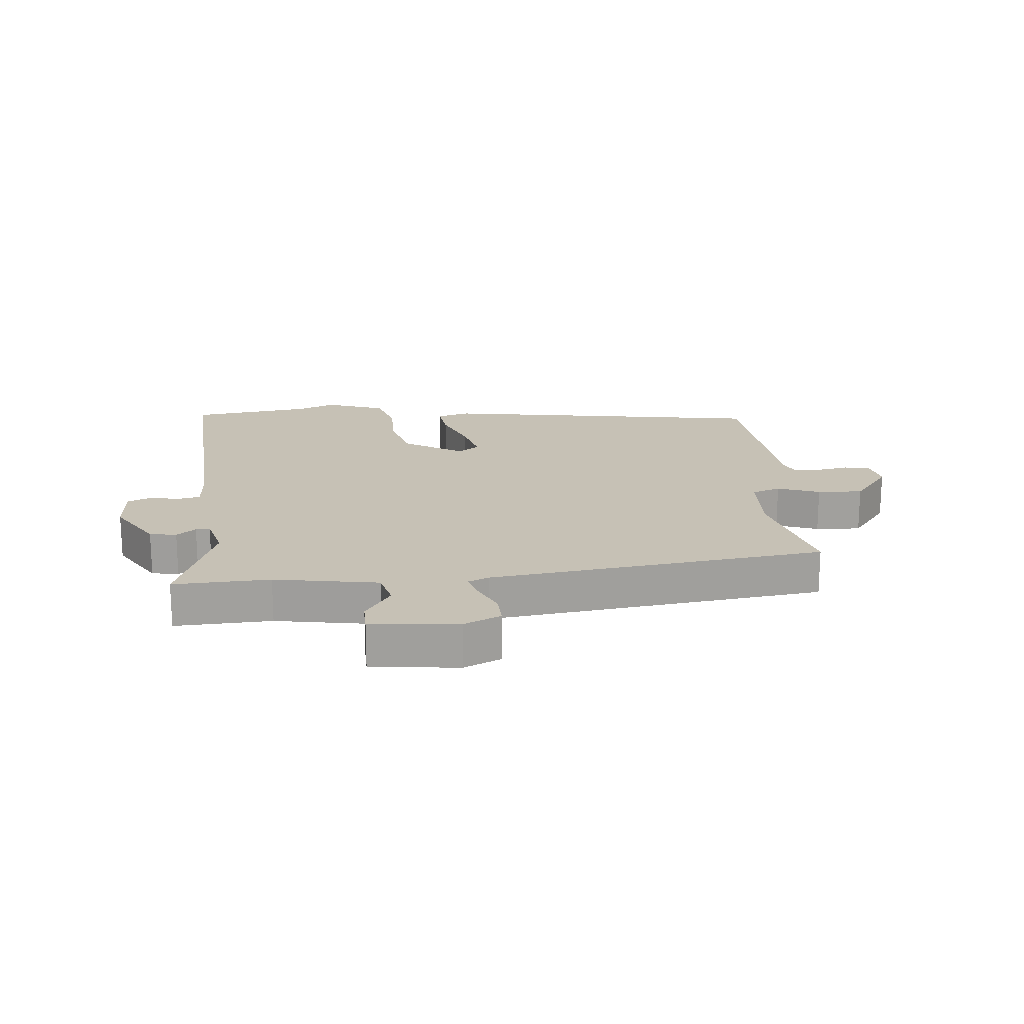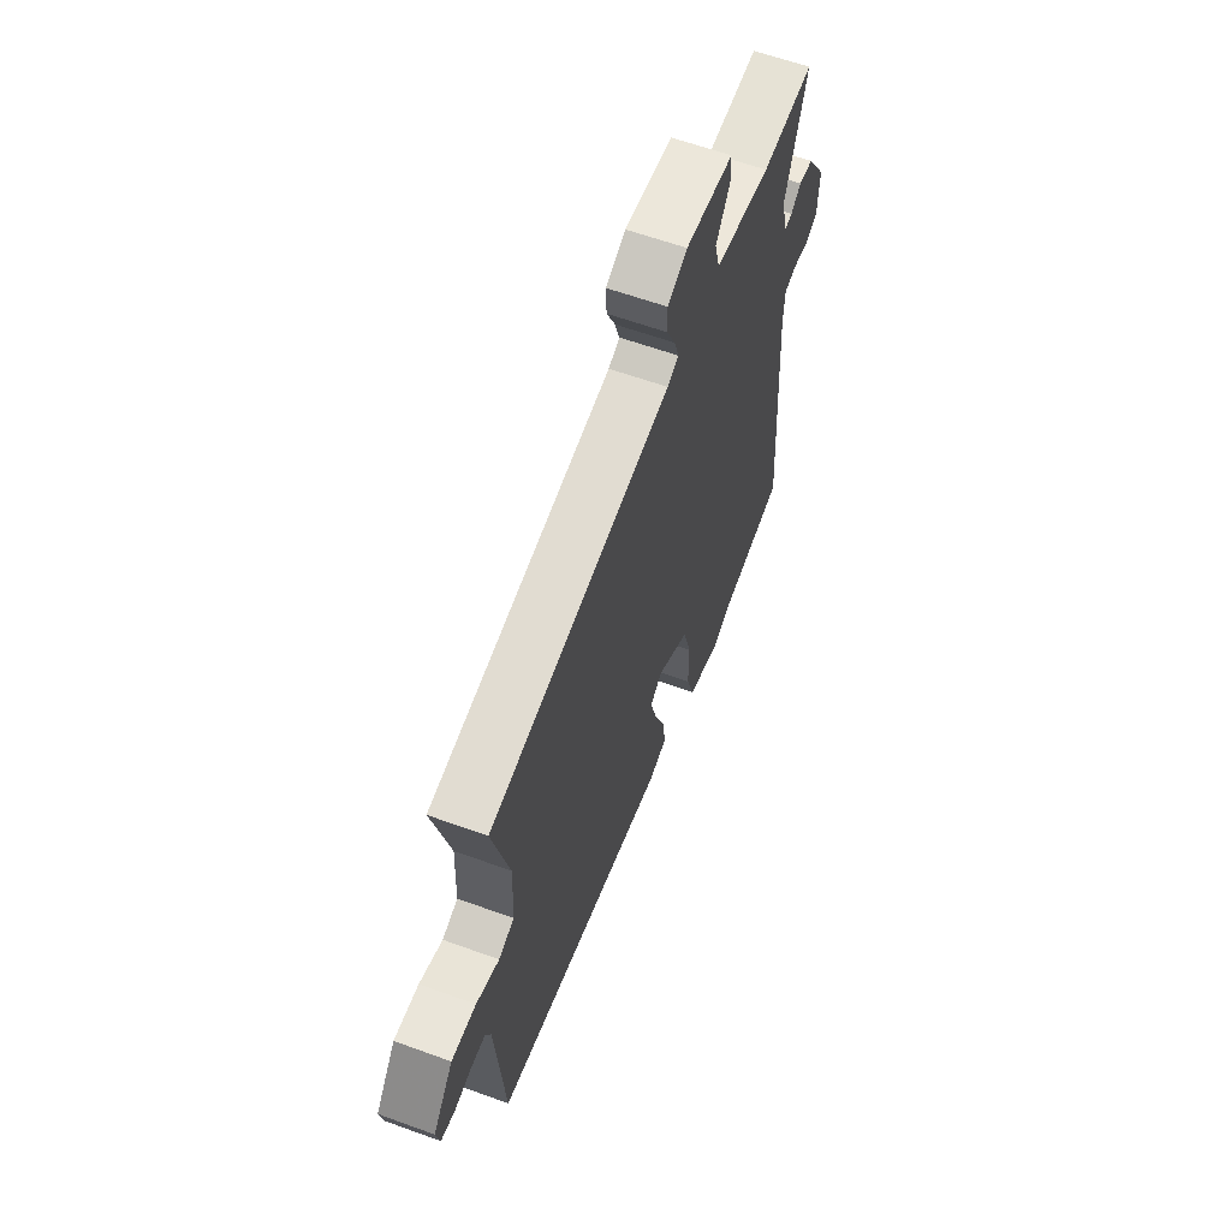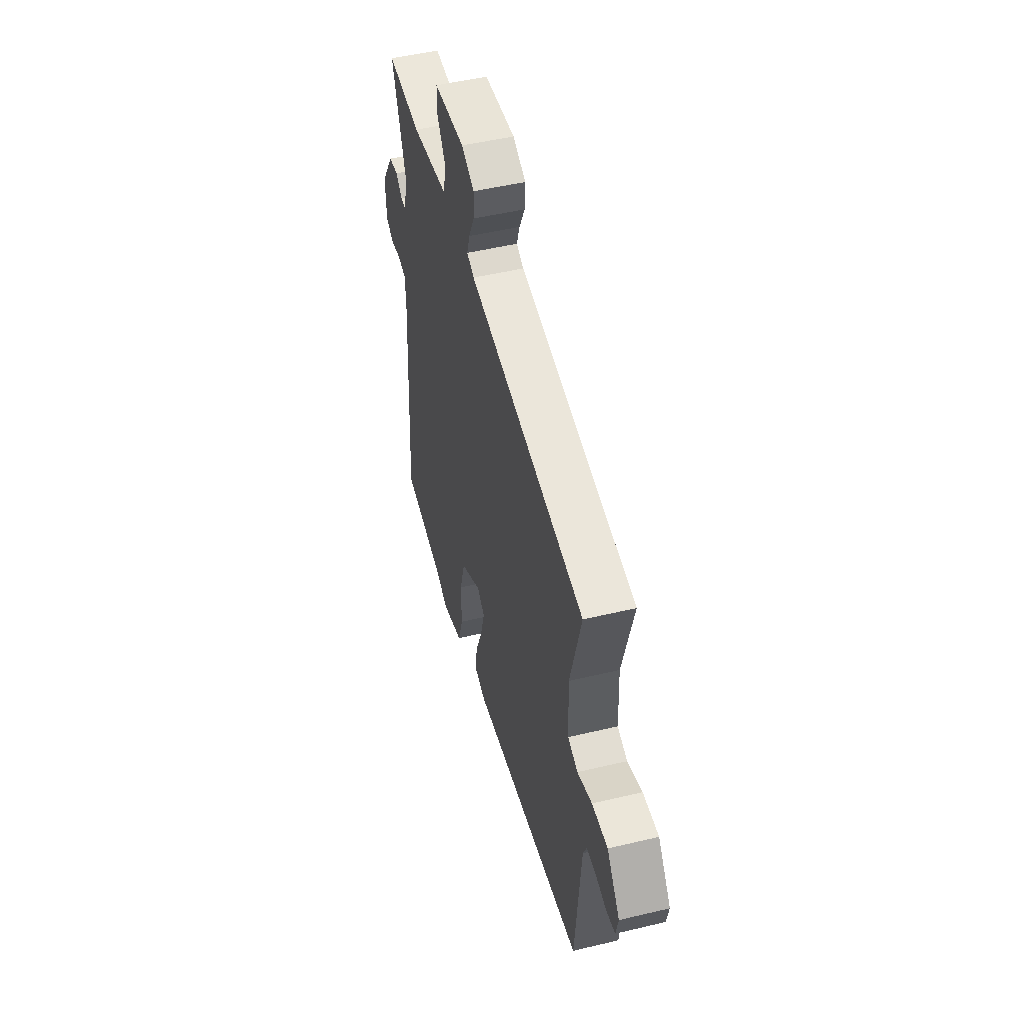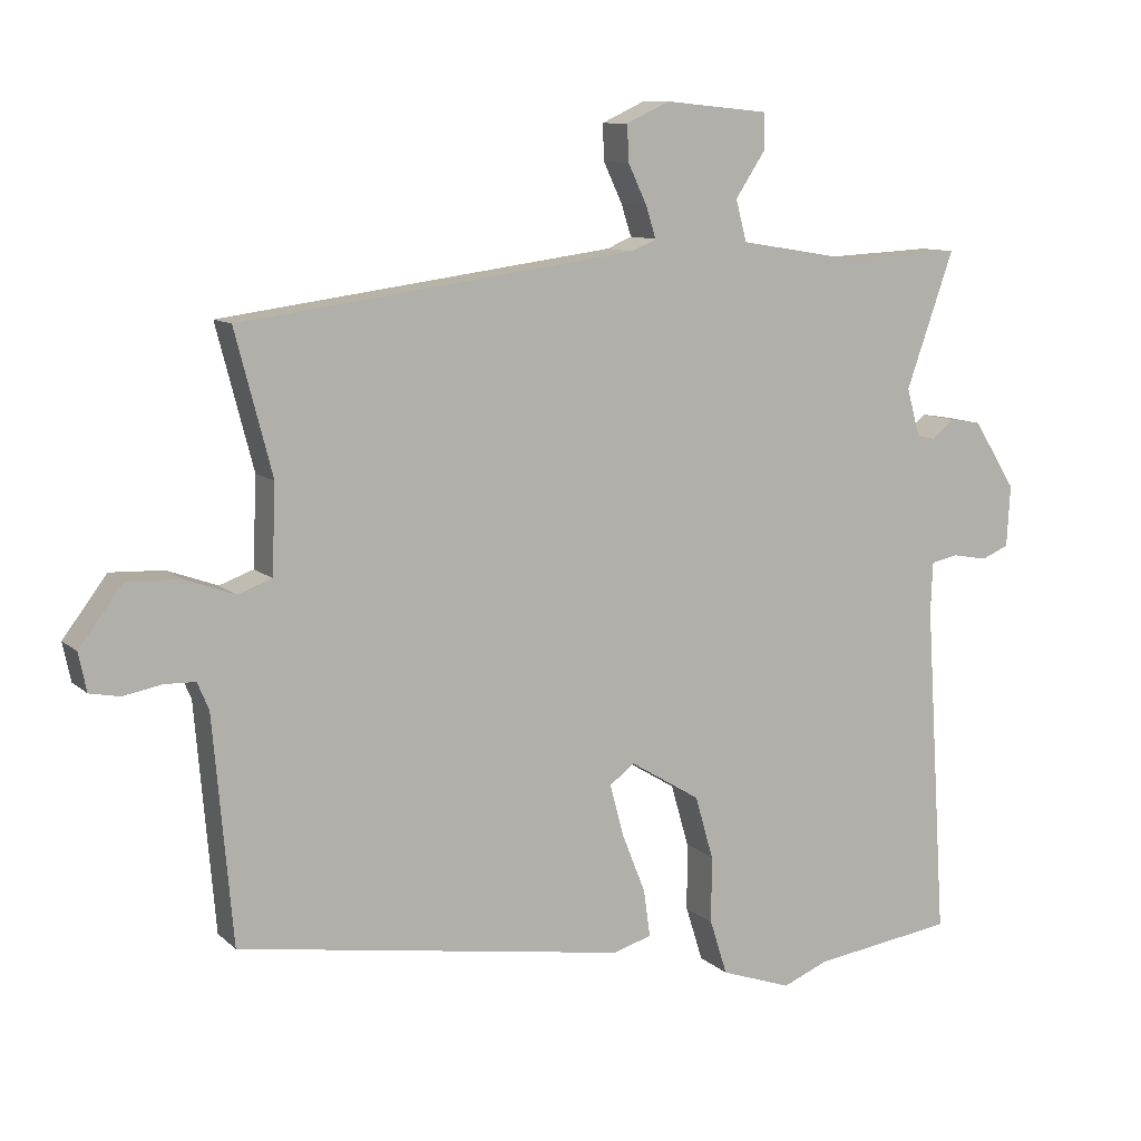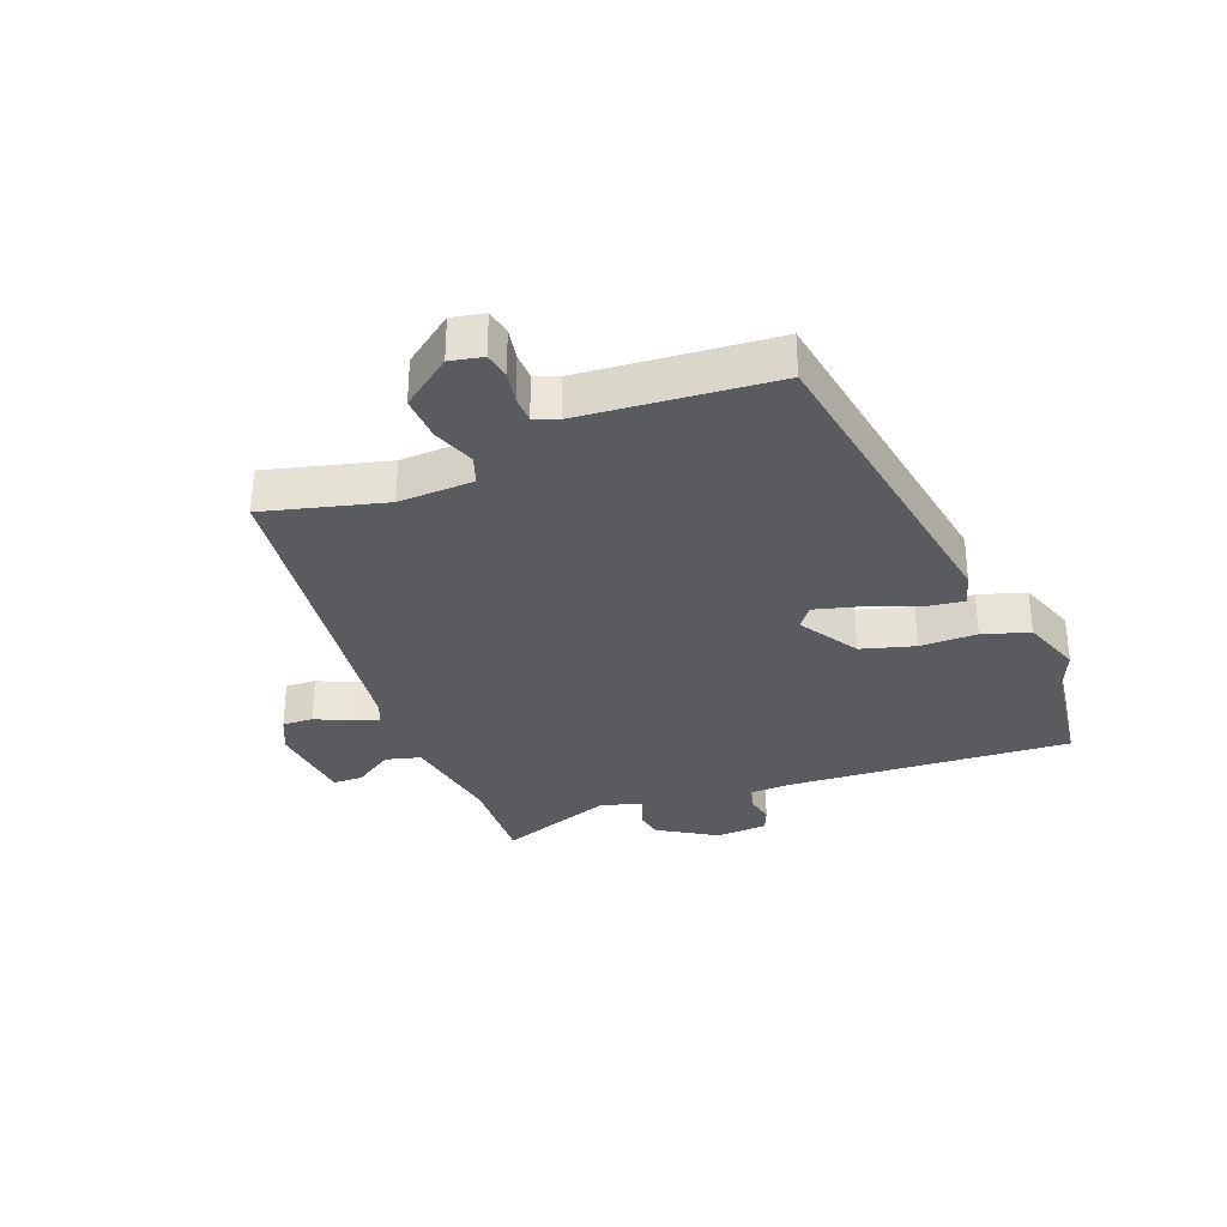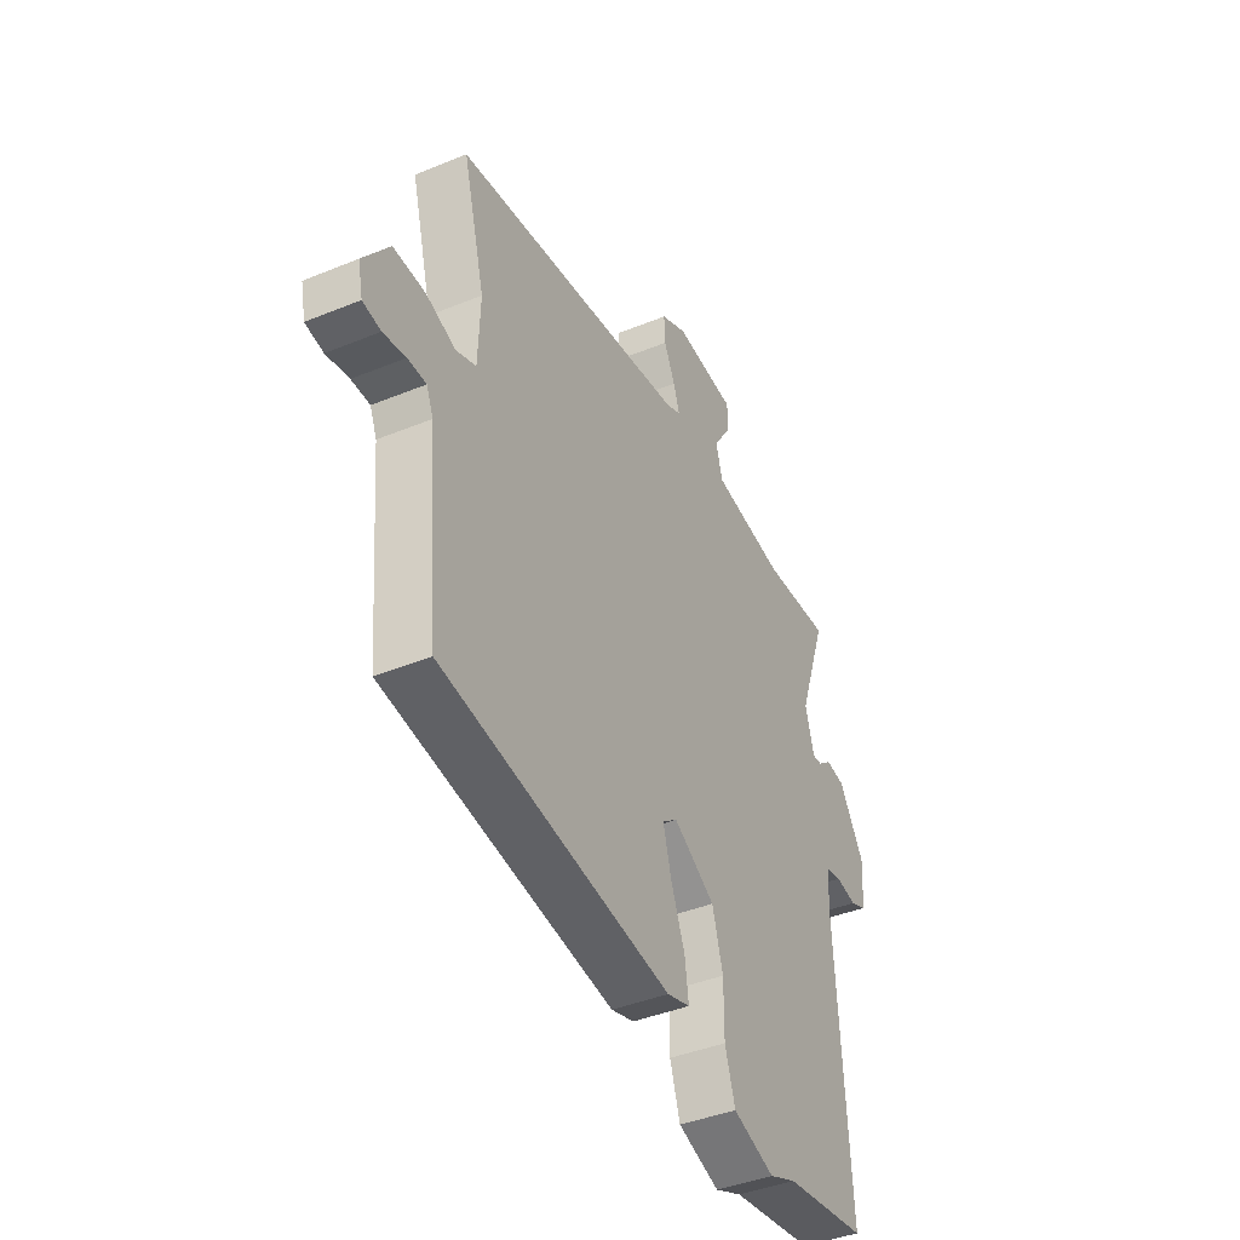
<metadata>
{"format":"obj","ext":"obj","renderer":"f3d","projection":"perspective","resolution":1024,"background":"white","views":[{"elev":18.7,"azim":-4.8,"up":"+Y"},{"elev":60.8,"azim":110.4,"up":"+Z"},{"elev":49.7,"azim":75.2,"up":"+Z"},{"elev":10.0,"azim":153.7,"up":"+Z"},{"elev":-32.1,"azim":111.4,"up":"+Y"},{"elev":-41.0,"azim":116.6,"up":"+Z"}]}
</metadata>
<code>
v 0.516 0.07 -0.375
v -0.023 0.07 -0.458
v -0.077 0.07 -0.442
v -0.068 0.07 -0.377
v -0.035 0.07 -0.294
v -0.016 0.07 -0.223
v -0.051 0.07 -0.197
v -0.148 0.07 -0.256
v -0.173 0.07 -0.343
v -0.173 0.07 -0.436
v -0.197 0.07 -0.512
v -0.295 0.07 -0.546
v -0.358 0.07 -0.52
v -0.553 0.07 -0.492
v -0.523 0.07 -0.028
v -0.526 0.07 0.041
v -0.563 0.07 0.049
v -0.612 0.07 0.04
v -0.65 0.07 0.056
v -0.655 0.07 0.141
v -0.596 0.07 0.235
v -0.552 0.07 0.242
v -0.521 0.07 0.217
v -0.498 0.07 0.215
v -0.478 0.07 0.289
v -0.544 0.07 0.477
v -0.386 0.07 0.469
v -0.216 0.07 0.497
v -0.201 0.07 0.554
v -0.243 0.07 0.618
v -0.242 0.07 0.667
v -0.098 0.07 0.681
v -0.038 0.07 0.653
v -0.04 0.07 0.603
v -0.066 0.07 0.548
v -0.08 0.07 0.504
v -0.046 0.07 0.489
v 0.503 0.07 0.415
v 0.452 0.07 0.219
v 0.457 0.07 0.097
v 0.504 0.07 0.08
v 0.573 0.07 0.105
v 0.647 0.07 0.108
v 0.708 0.07 0.027
v 0.697 0.07 -0.026
v 0.655 0.07 -0.034
v 0.602 0.07 -0.024
v 0.559 0.07 -0.025
v 0.543 0.07 -0.063
v 0.516 0 -0.375
v -0.023 0 -0.458
v -0.077 0 -0.442
v -0.068 0 -0.377
v -0.035 0 -0.294
v -0.016 0 -0.223
v -0.051 0 -0.197
v -0.148 0 -0.256
v -0.173 0 -0.343
v -0.173 0 -0.436
v -0.197 0 -0.512
v -0.295 0 -0.546
v -0.358 0 -0.52
v -0.553 0 -0.492
v -0.523 0 -0.028
v -0.526 0 0.041
v -0.563 0 0.049
v -0.612 0 0.04
v -0.65 0 0.056
v -0.655 0 0.141
v -0.596 0 0.235
v -0.552 0 0.242
v -0.521 0 0.217
v -0.498 0 0.215
v -0.478 0 0.289
v -0.544 0 0.477
v -0.386 0 0.469
v -0.216 0 0.497
v -0.201 0 0.554
v -0.243 0 0.618
v -0.242 0 0.667
v -0.098 0 0.681
v -0.038 0 0.653
v -0.04 0 0.603
v -0.066 0 0.548
v -0.08 0 0.504
v -0.046 0 0.489
v 0.503 0 0.415
v 0.452 0 0.219
v 0.457 0 0.097
v 0.504 0 0.08
v 0.573 0 0.105
v 0.647 0 0.108
v 0.708 0 0.027
v 0.697 0 -0.026
v 0.655 0 -0.034
v 0.602 0 -0.024
v 0.559 0 -0.025
v 0.543 0 -0.063
f 44 45 46 47
f 44 47 48
f 41 42 43 44
f 41 44 48
f 40 41 48 49
f 37 38 39
f 36 37 39 40
f 32 33 34 35
f 32 35 36
f 29 30 31 32
f 28 29 32 36
f 27 28 36 40
f 25 26 27 40
f 20 21 22 23
f 20 23 24
f 17 18 19 20
f 16 17 20 24
f 15 16 24 25
f 13 14 15 25
f 9 10 11 12
f 8 9 12 13
f 2 3 4 5
f 2 5 6
f 1 2 6
f 49 1 6 7
f 25 40 49 7
f 8 13 25
f 7 8 25
f 96 95 94 93
f 97 96 93
f 93 92 91 90
f 97 93 90
f 98 97 90 89
f 88 87 86
f 89 88 86 85
f 84 83 82 81
f 85 84 81
f 81 80 79 78
f 85 81 78 77
f 89 85 77 76
f 89 76 75 74
f 72 71 70 69
f 73 72 69
f 69 68 67 66
f 73 69 66 65
f 74 73 65 64
f 74 64 63 62
f 61 60 59 58
f 62 61 58 57
f 54 53 52 51
f 55 54 51
f 55 51 50
f 56 55 50 98
f 56 98 89 74
f 74 62 57
f 74 57 56
f 1 50 51 2
f 2 51 52 3
f 3 52 53 4
f 4 53 54 5
f 5 54 55 6
f 6 55 56 7
f 7 56 57 8
f 8 57 58 9
f 9 58 59 10
f 10 59 60 11
f 11 60 61 12
f 12 61 62 13
f 13 62 63 14
f 14 63 64 15
f 15 64 65 16
f 16 65 66 17
f 17 66 67 18
f 18 67 68 19
f 19 68 69 20
f 20 69 70 21
f 21 70 71 22
f 22 71 72 23
f 23 72 73 24
f 24 73 74 25
f 25 74 75 26
f 26 75 76 27
f 27 76 77 28
f 28 77 78 29
f 29 78 79 30
f 30 79 80 31
f 31 80 81 32
f 32 81 82 33
f 33 82 83 34
f 34 83 84 35
f 35 84 85 36
f 36 85 86 37
f 37 86 87 38
f 38 87 88 39
f 39 88 89 40
f 40 89 90 41
f 41 90 91 42
f 42 91 92 43
f 43 92 93 44
f 44 93 94 45
f 45 94 95 46
f 46 95 96 47
f 47 96 97 48
f 48 97 98 49
f 49 98 50 1

</code>
